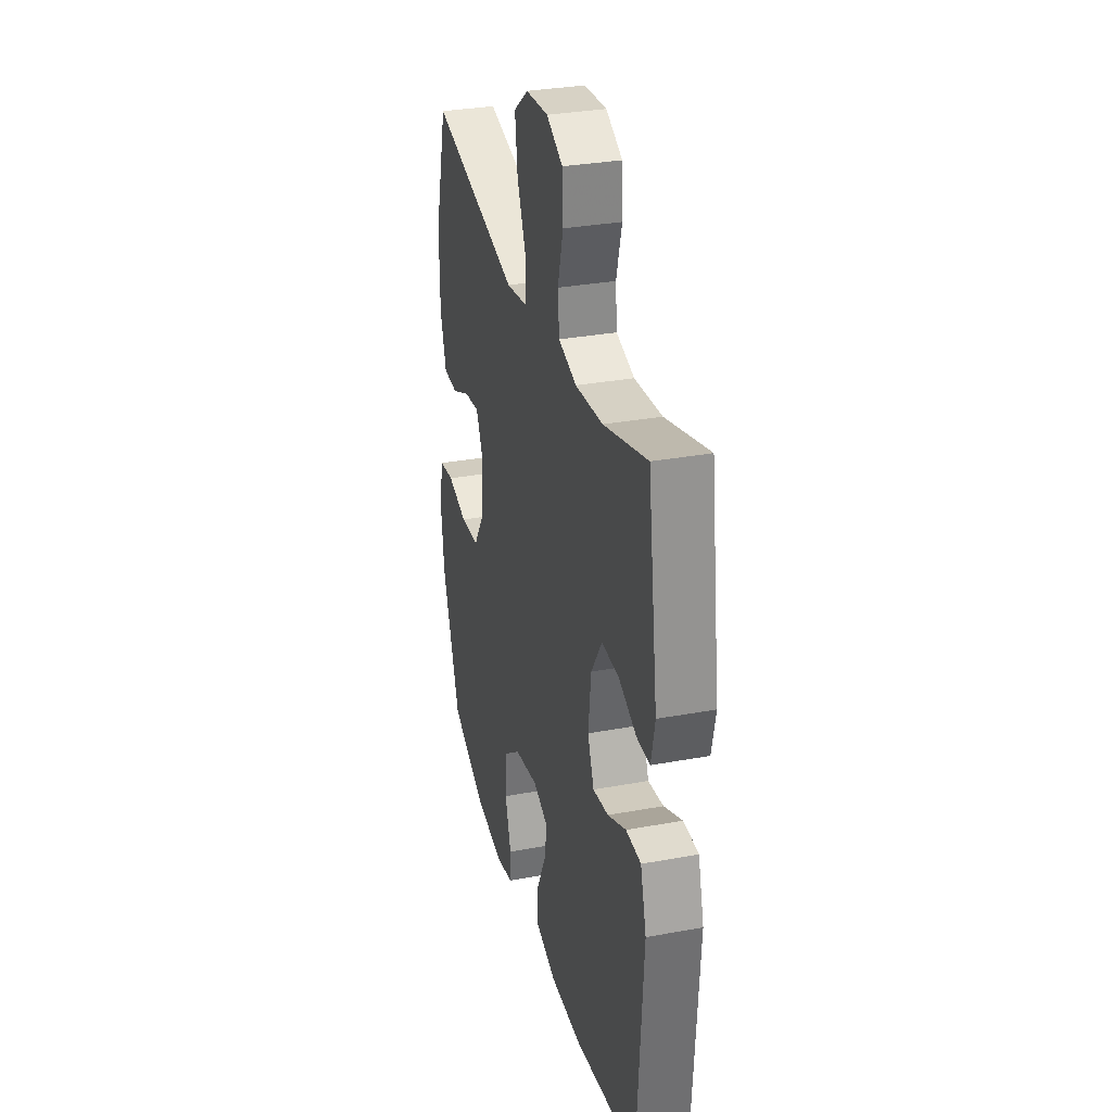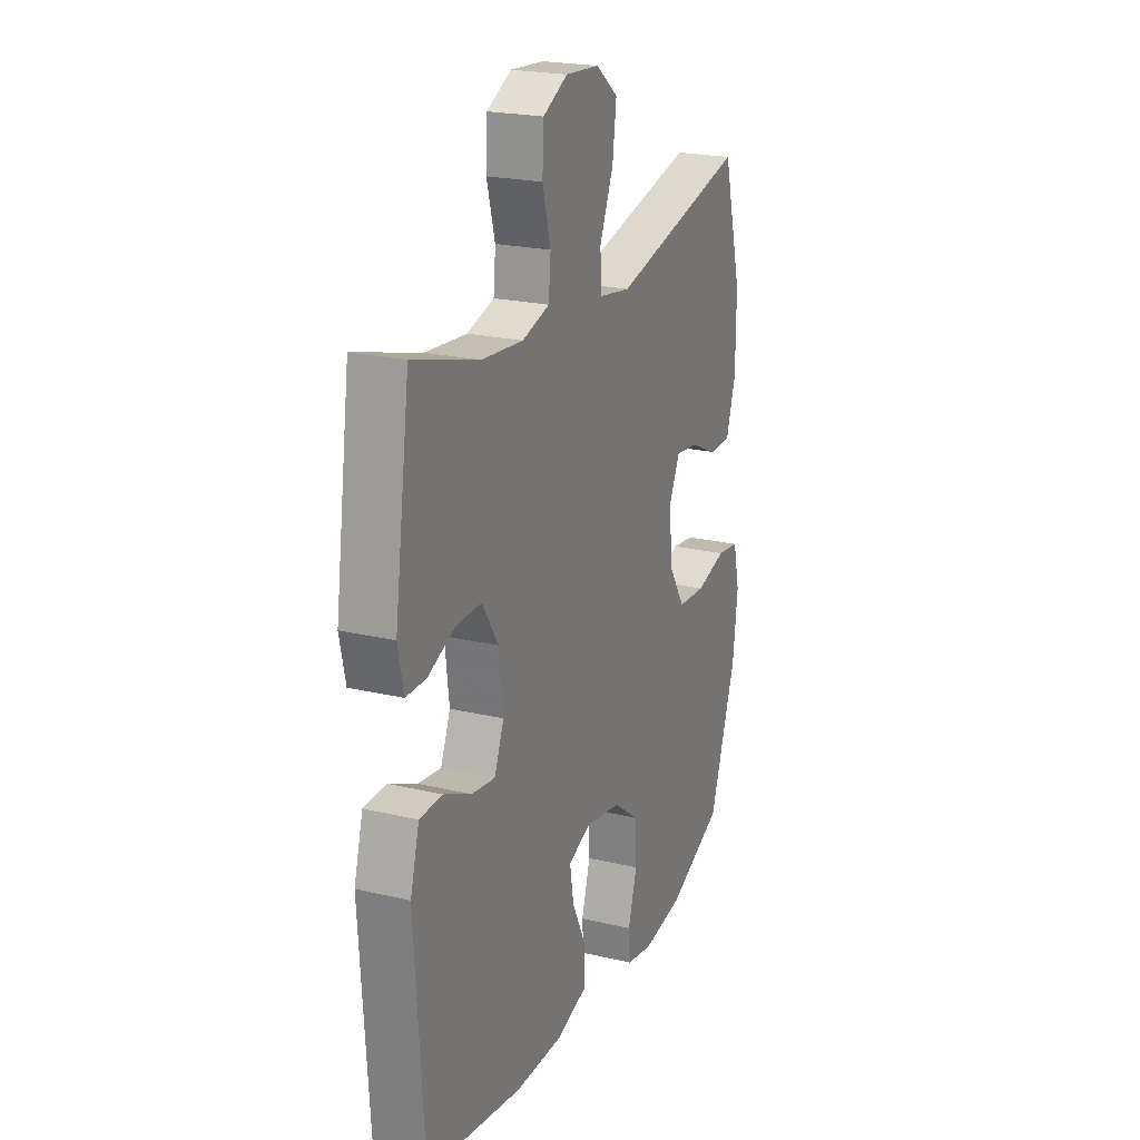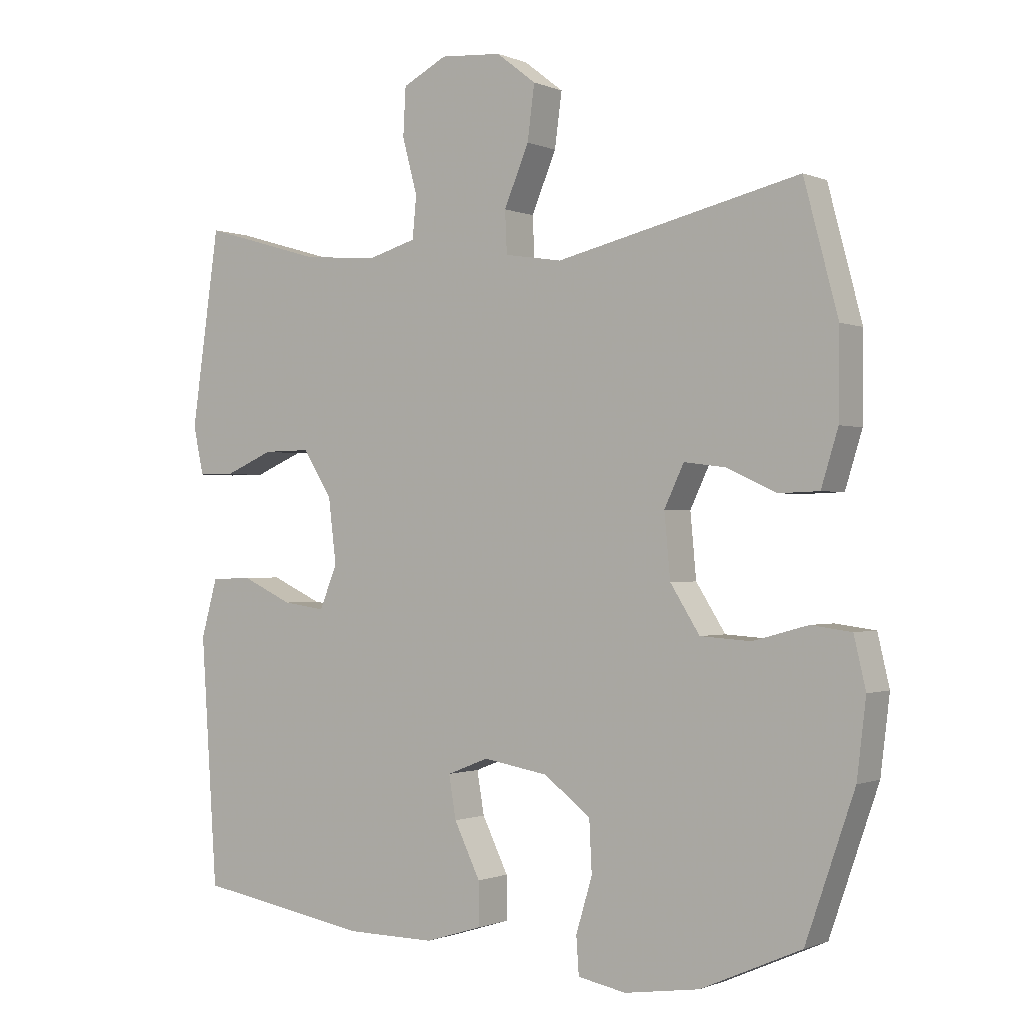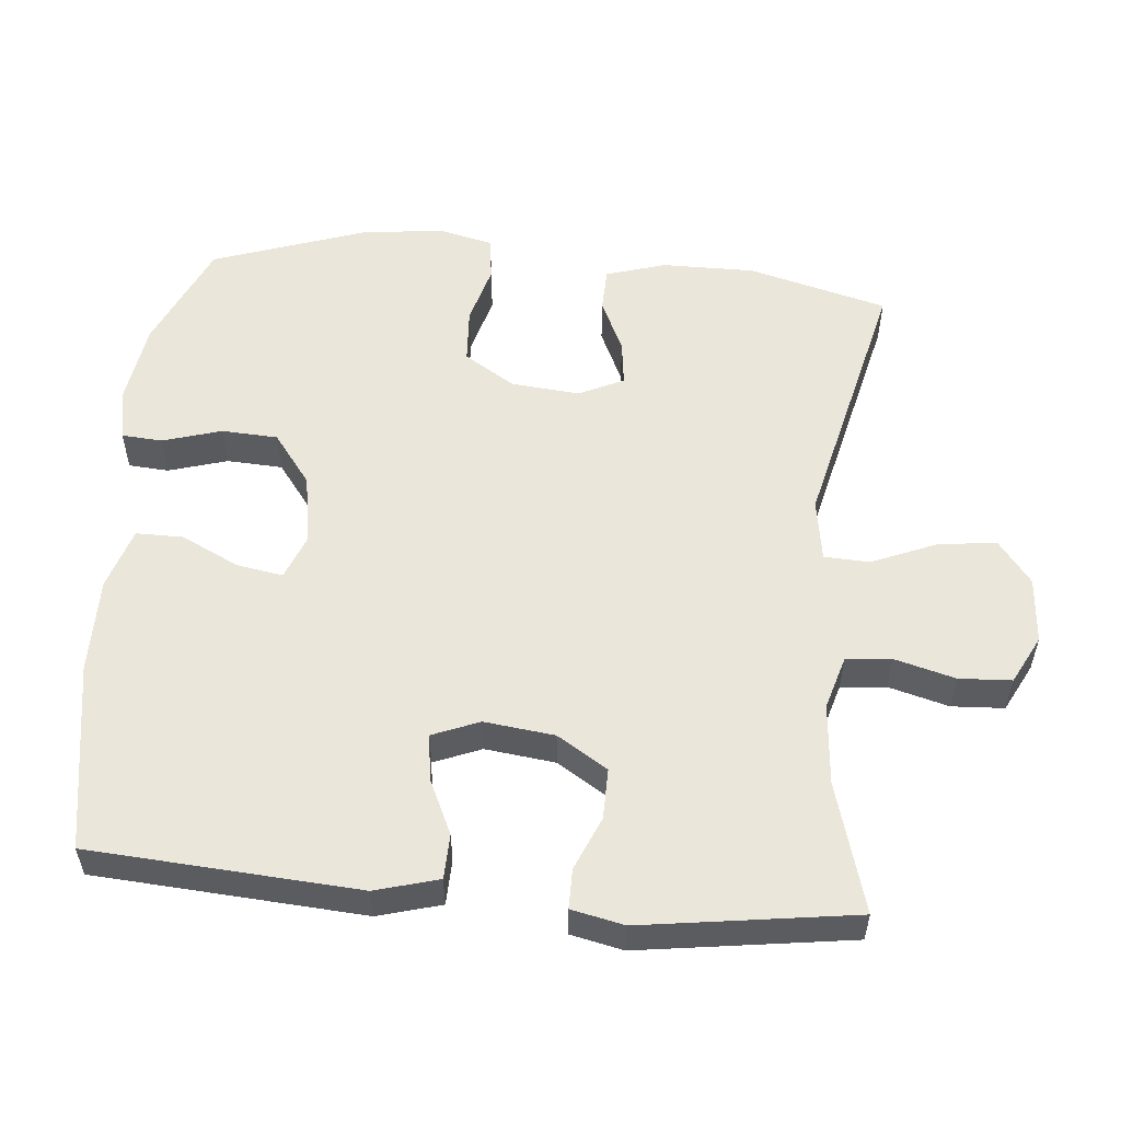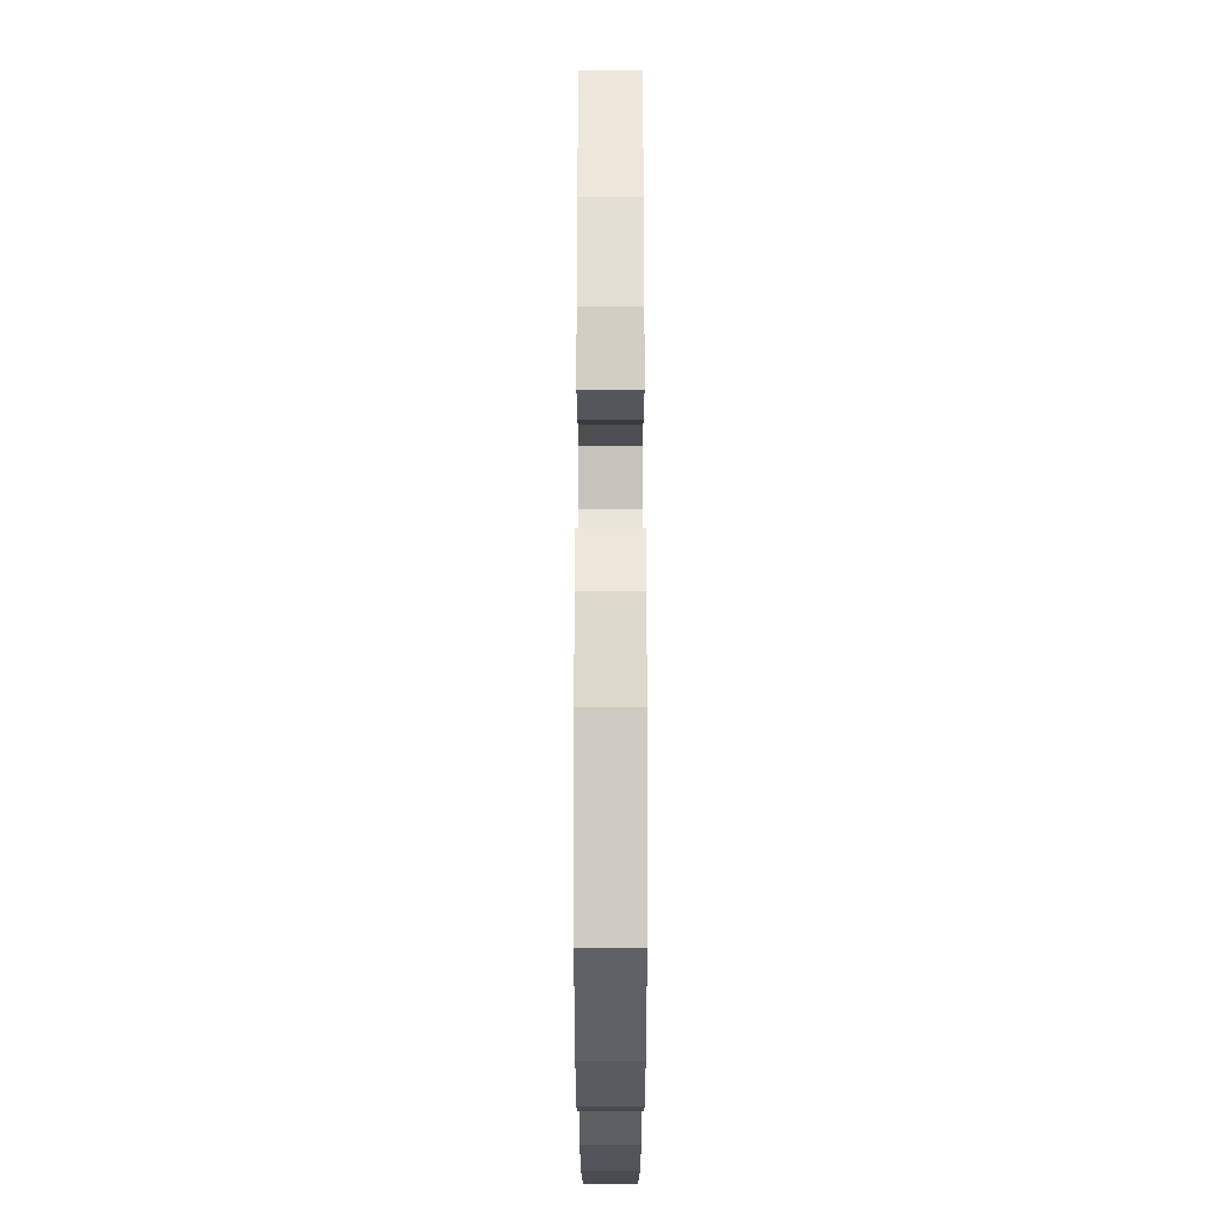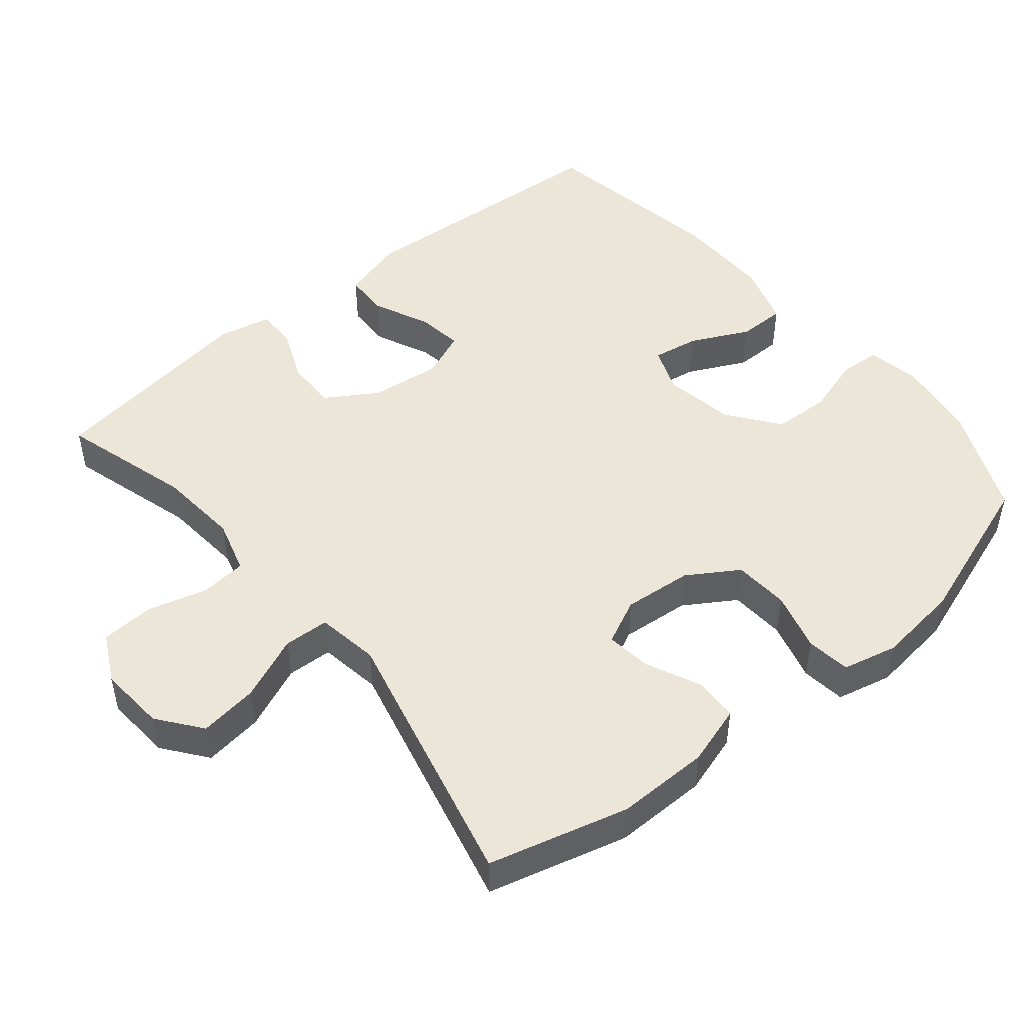
<metadata>
{"format":"obj","ext":"obj","renderer":"f3d","projection":"perspective","resolution":1024,"background":"white","views":[{"elev":31.7,"azim":-104.6,"up":"+Z"},{"elev":21.9,"azim":-67.5,"up":"+Z"},{"elev":-0.7,"azim":34.1,"up":"+Z"},{"elev":54.9,"azim":-84.7,"up":"+Y"},{"elev":-24.2,"azim":90.0,"up":"+Z"},{"elev":48.7,"azim":50.4,"up":"+Y"}]}
</metadata>
<code>
v -0.5 0.07 -0.5
v -0.525 0.07 -0.122
v -0.5 0.07 -0.033
v -0.437 0.07 -0.031
v -0.359 0.07 -0.067
v -0.294 0.07 -0.076
v -0.267 0.07 -0.01
v -0.279 0.07 0.089
v -0.324 0.07 0.16
v -0.396 0.07 0.159
v -0.471 0.07 0.127
v -0.527 0.07 0.127
v -0.543 0.07 0.201
v -0.5 0.07 0.5
v -0.317 0.07 0.447
v -0.202 0.07 0.437
v -0.126 0.07 0.459
v -0.12 0.07 0.523
v -0.143 0.07 0.608
v -0.139 0.07 0.682
v -0.071 0.07 0.717
v 0.023 0.07 0.71
v 0.084 0.07 0.663
v 0.073 0.07 0.58
v 0.035 0.07 0.49
v 0.038 0.07 0.426
v 0.126 0.07 0.412
v 0.5 0.07 0.5
v 0.552 0.07 0.304
v 0.551 0.07 0.173
v 0.525 0.07 0.089
v 0.463 0.07 0.087
v 0.387 0.07 0.122
v 0.323 0.07 0.13
v 0.293 0.07 0.067
v 0.302 0.07 -0.03
v 0.347 0.07 -0.101
v 0.425 0.07 -0.106
v 0.509 0.07 -0.083
v 0.571 0.07 -0.091
v 0.589 0.07 -0.168
v 0.575 0.07 -0.284
v 0.5 0.07 -0.5
v 0.346 0.07 -0.568
v 0.231 0.07 -0.585
v 0.157 0.07 -0.571
v 0.153 0.07 -0.514
v 0.178 0.07 -0.431
v 0.174 0.07 -0.352
v 0.102 0.07 -0.298
v 0.003 0.07 -0.281
v -0.061 0.07 -0.306
v -0.05 0.07 -0.371
v -0.01 0.07 -0.453
v -0.01 0.07 -0.519
v -0.097 0.07 -0.546
v -0.233 0.07 -0.545
v -0.5 0 -0.5
v -0.525 0 -0.122
v -0.5 0 -0.033
v -0.437 0 -0.031
v -0.359 0 -0.067
v -0.294 0 -0.076
v -0.267 0 -0.01
v -0.279 0 0.089
v -0.324 0 0.16
v -0.396 0 0.159
v -0.471 0 0.127
v -0.527 0 0.127
v -0.543 0 0.201
v -0.5 0 0.5
v -0.317 0 0.447
v -0.202 0 0.437
v -0.126 0 0.459
v -0.12 0 0.523
v -0.143 0 0.608
v -0.139 0 0.682
v -0.071 0 0.717
v 0.023 0 0.71
v 0.084 0 0.663
v 0.073 0 0.58
v 0.035 0 0.49
v 0.038 0 0.426
v 0.126 0 0.412
v 0.5 0 0.5
v 0.552 0 0.304
v 0.551 0 0.173
v 0.525 0 0.089
v 0.463 0 0.087
v 0.387 0 0.122
v 0.323 0 0.13
v 0.293 0 0.067
v 0.302 0 -0.03
v 0.347 0 -0.101
v 0.425 0 -0.106
v 0.509 0 -0.083
v 0.571 0 -0.091
v 0.589 0 -0.168
v 0.575 0 -0.284
v 0.5 0 -0.5
v 0.346 0 -0.568
v 0.231 0 -0.585
v 0.157 0 -0.571
v 0.153 0 -0.514
v 0.178 0 -0.431
v 0.174 0 -0.352
v 0.102 0 -0.298
v 0.003 0 -0.281
v -0.061 0 -0.306
v -0.05 0 -0.371
v -0.01 0 -0.453
v -0.01 0 -0.519
v -0.097 0 -0.546
v -0.233 0 -0.545
f 53 54 55 56
f 52 53 56 57
f 45 46 47 48
f 45 48 49
f 44 45 49
f 43 44 49
f 42 43 49 50
f 38 39 40 41
f 37 38 41 42
f 30 31 32 33
f 30 33 34
f 27 28 29 30
f 26 27 30 34
f 22 23 24 25
f 22 25 26
f 21 22 26
f 18 19 20 21
f 17 18 21 26
f 16 17 26 34
f 12 13 14 15
f 10 11 12 15
f 9 10 15 16
f 8 9 16 34
f 2 3 4 5
f 2 5 6
f 52 57 1 2
f 51 52 2 6
f 37 42 50 51
f 36 37 51 6
f 35 36 6 7
f 7 8 34 35
f 113 112 111 110
f 114 113 110 109
f 105 104 103 102
f 106 105 102
f 106 102 101
f 106 101 100
f 107 106 100 99
f 98 97 96 95
f 99 98 95 94
f 90 89 88 87
f 91 90 87
f 87 86 85 84
f 91 87 84 83
f 82 81 80 79
f 83 82 79
f 83 79 78
f 78 77 76 75
f 83 78 75 74
f 91 83 74 73
f 72 71 70 69
f 72 69 68 67
f 73 72 67 66
f 91 73 66 65
f 62 61 60 59
f 63 62 59
f 59 58 114 109
f 63 59 109 108
f 108 107 99 94
f 63 108 94 93
f 64 63 93 92
f 92 91 65 64
f 1 58 59 2
f 2 59 60 3
f 3 60 61 4
f 4 61 62 5
f 5 62 63 6
f 6 63 64 7
f 7 64 65 8
f 8 65 66 9
f 9 66 67 10
f 10 67 68 11
f 11 68 69 12
f 12 69 70 13
f 13 70 71 14
f 14 71 72 15
f 15 72 73 16
f 16 73 74 17
f 17 74 75 18
f 18 75 76 19
f 19 76 77 20
f 20 77 78 21
f 21 78 79 22
f 22 79 80 23
f 23 80 81 24
f 24 81 82 25
f 25 82 83 26
f 26 83 84 27
f 27 84 85 28
f 28 85 86 29
f 29 86 87 30
f 30 87 88 31
f 31 88 89 32
f 32 89 90 33
f 33 90 91 34
f 34 91 92 35
f 35 92 93 36
f 36 93 94 37
f 37 94 95 38
f 38 95 96 39
f 39 96 97 40
f 40 97 98 41
f 41 98 99 42
f 42 99 100 43
f 43 100 101 44
f 44 101 102 45
f 45 102 103 46
f 46 103 104 47
f 47 104 105 48
f 48 105 106 49
f 49 106 107 50
f 50 107 108 51
f 51 108 109 52
f 52 109 110 53
f 53 110 111 54
f 54 111 112 55
f 55 112 113 56
f 56 113 114 57
f 57 114 58 1

</code>
